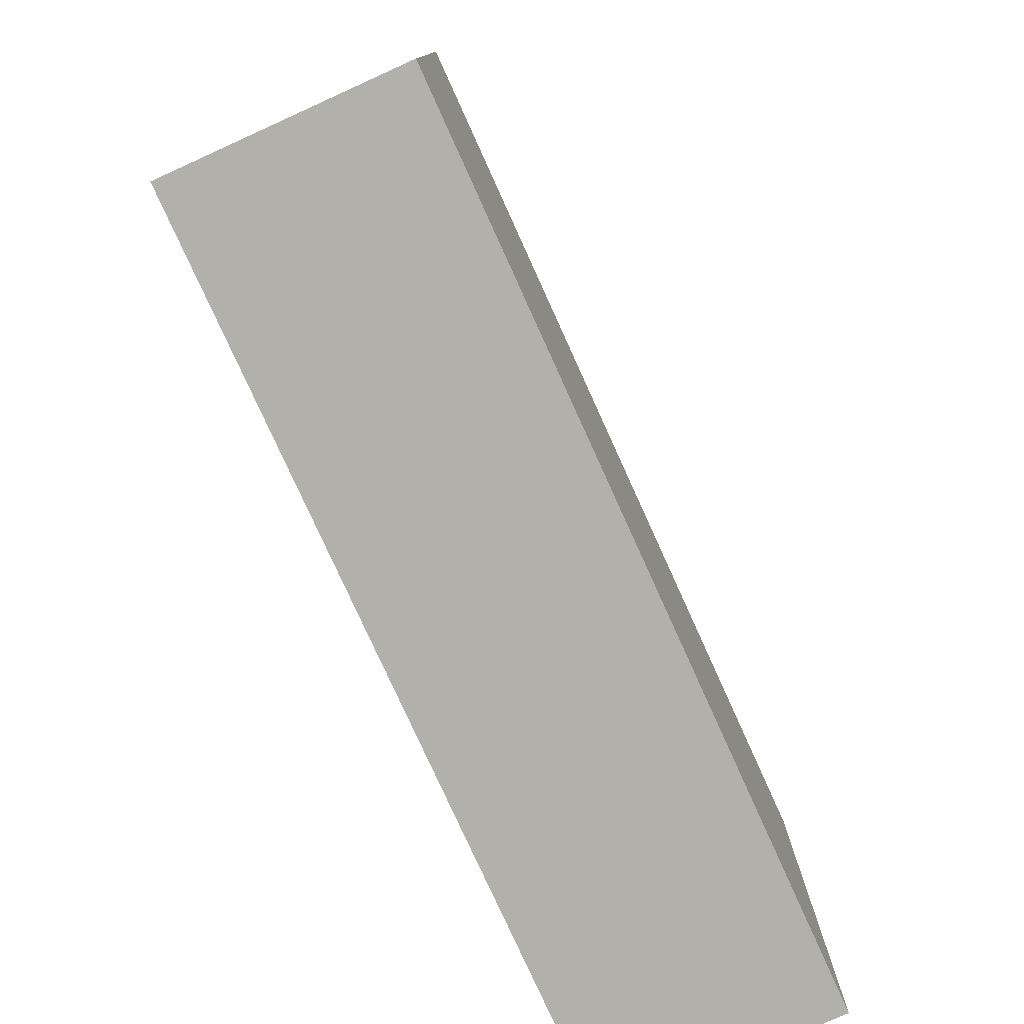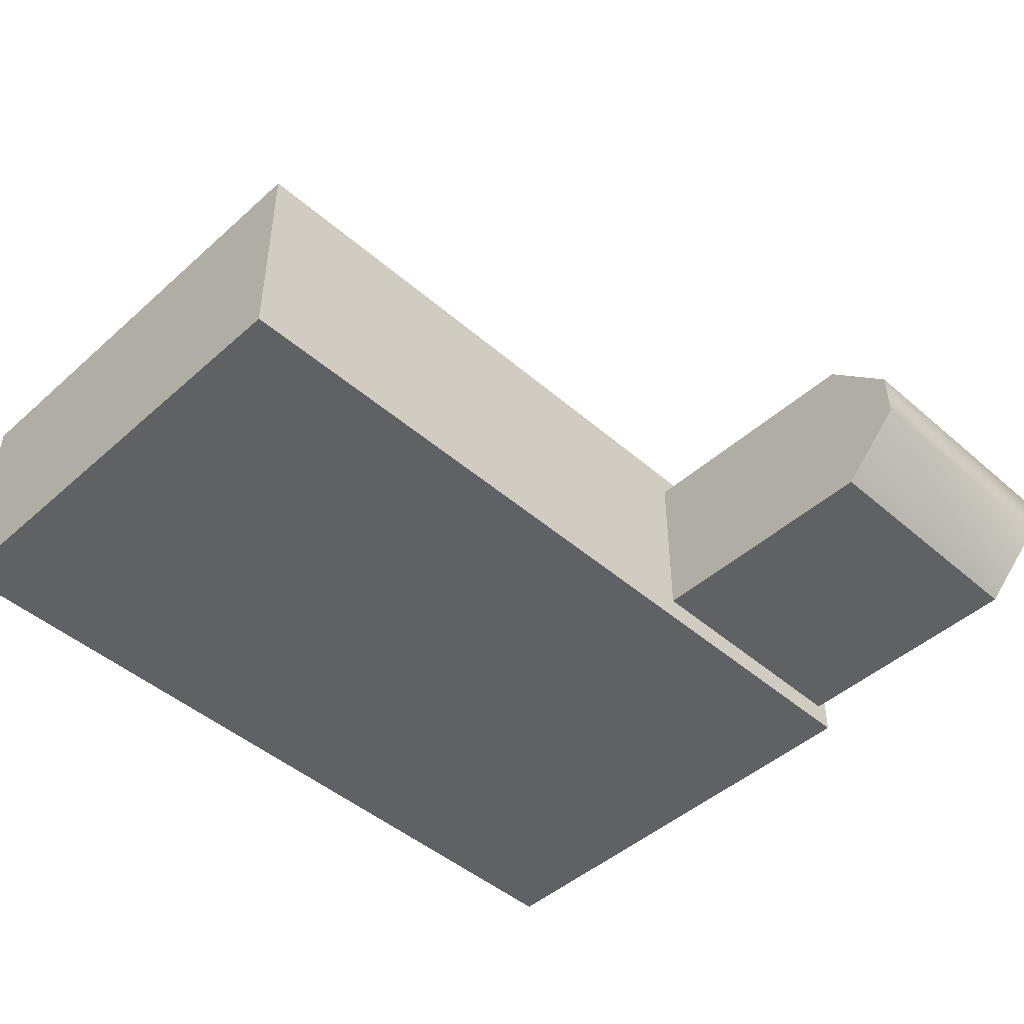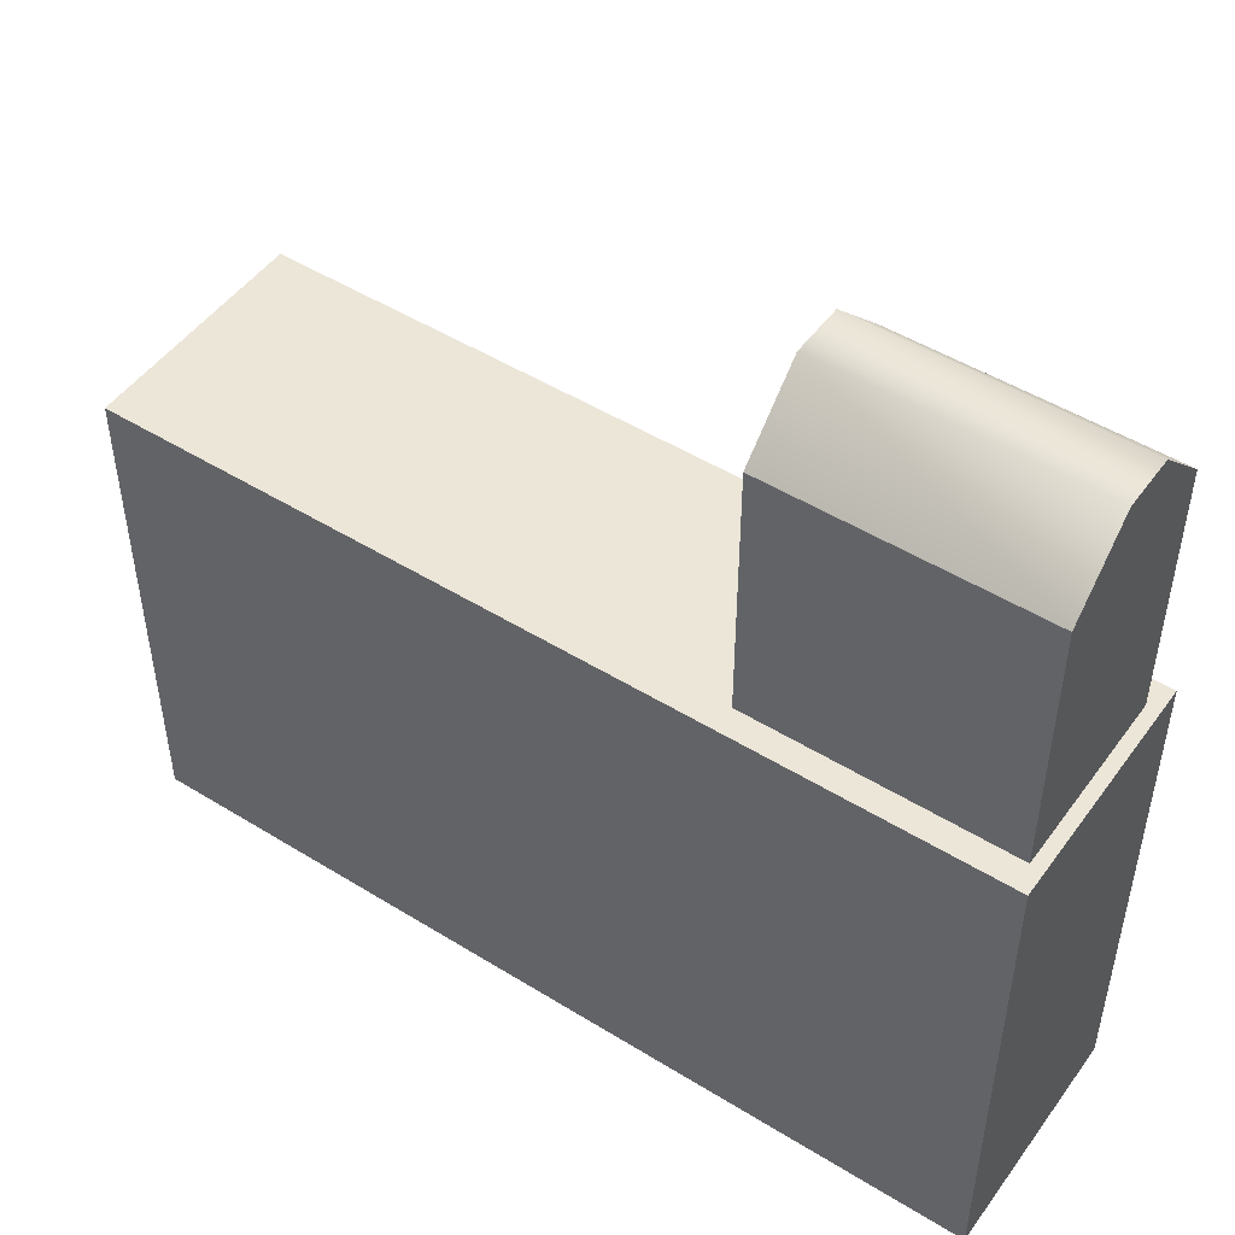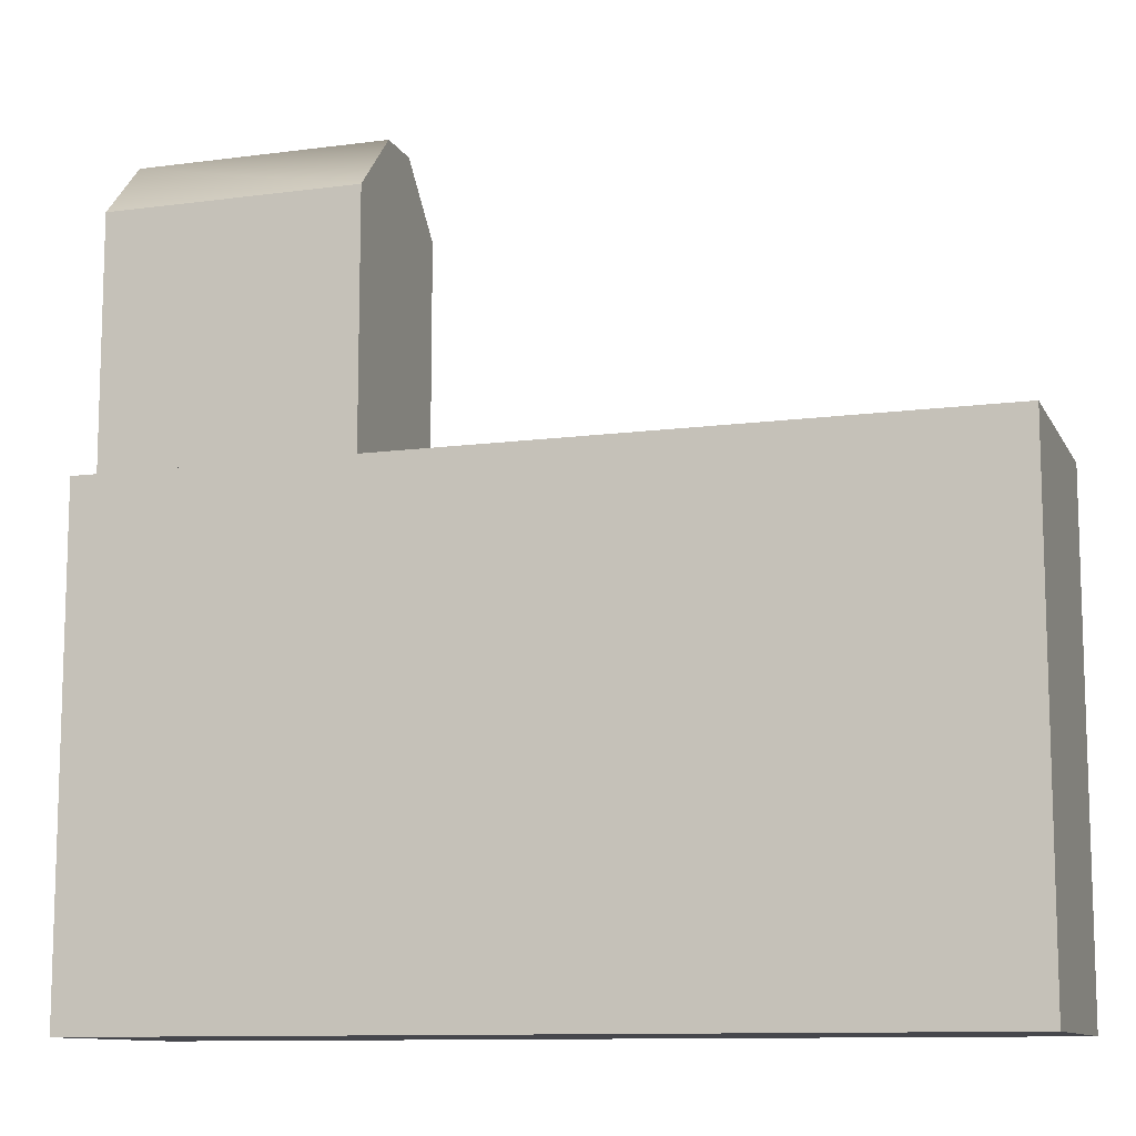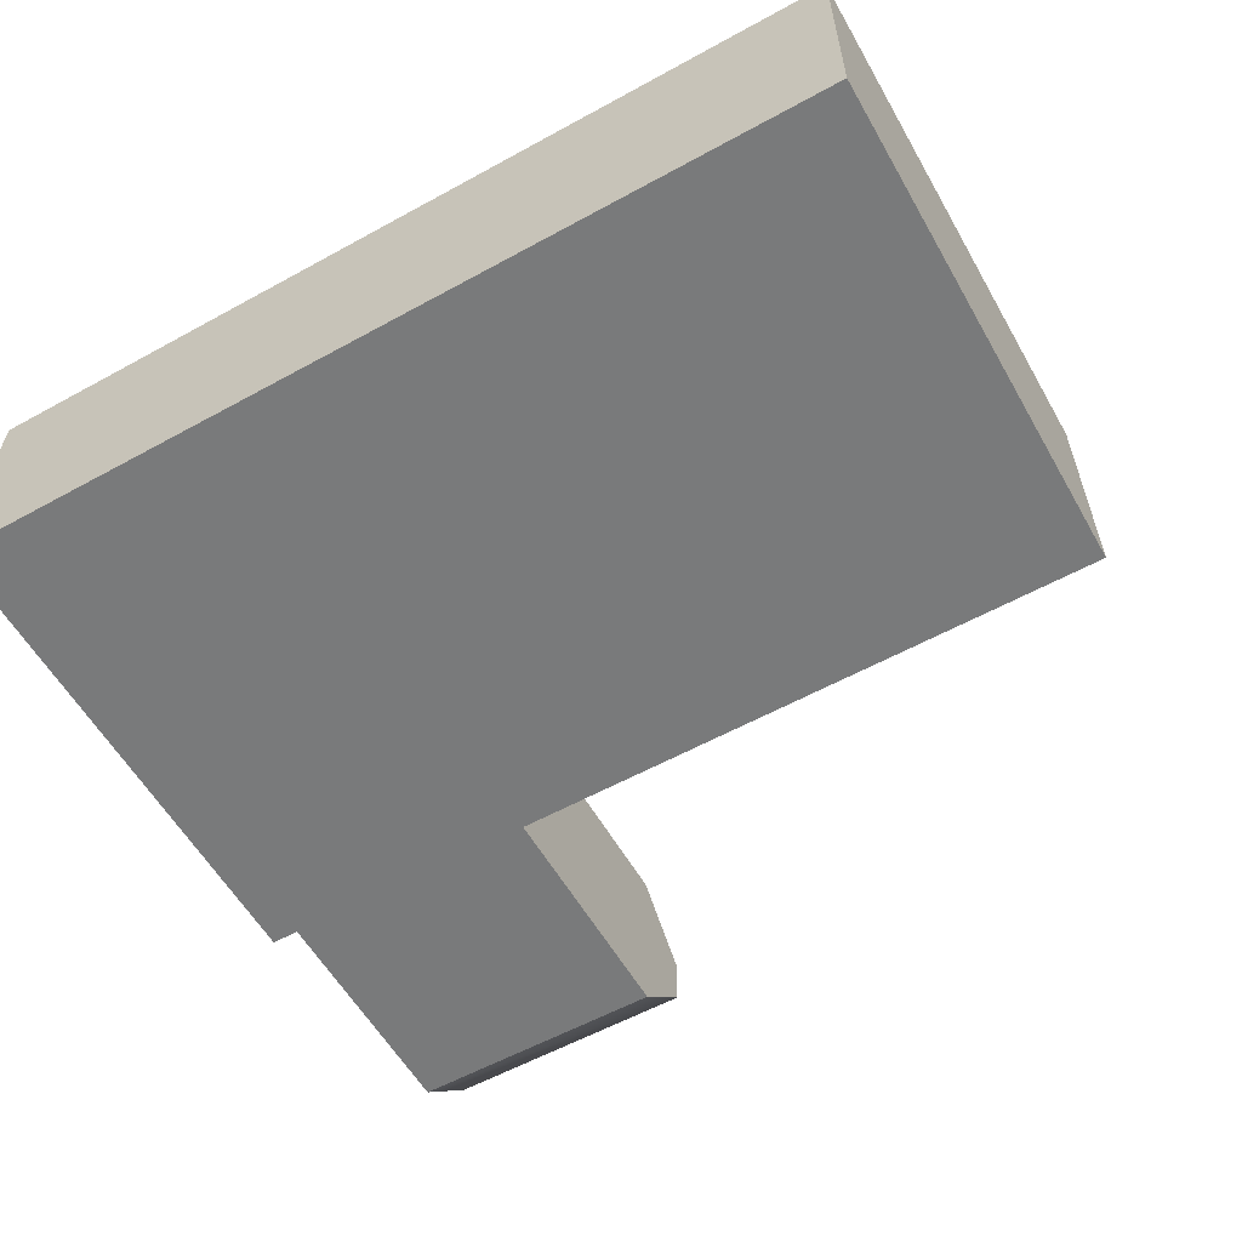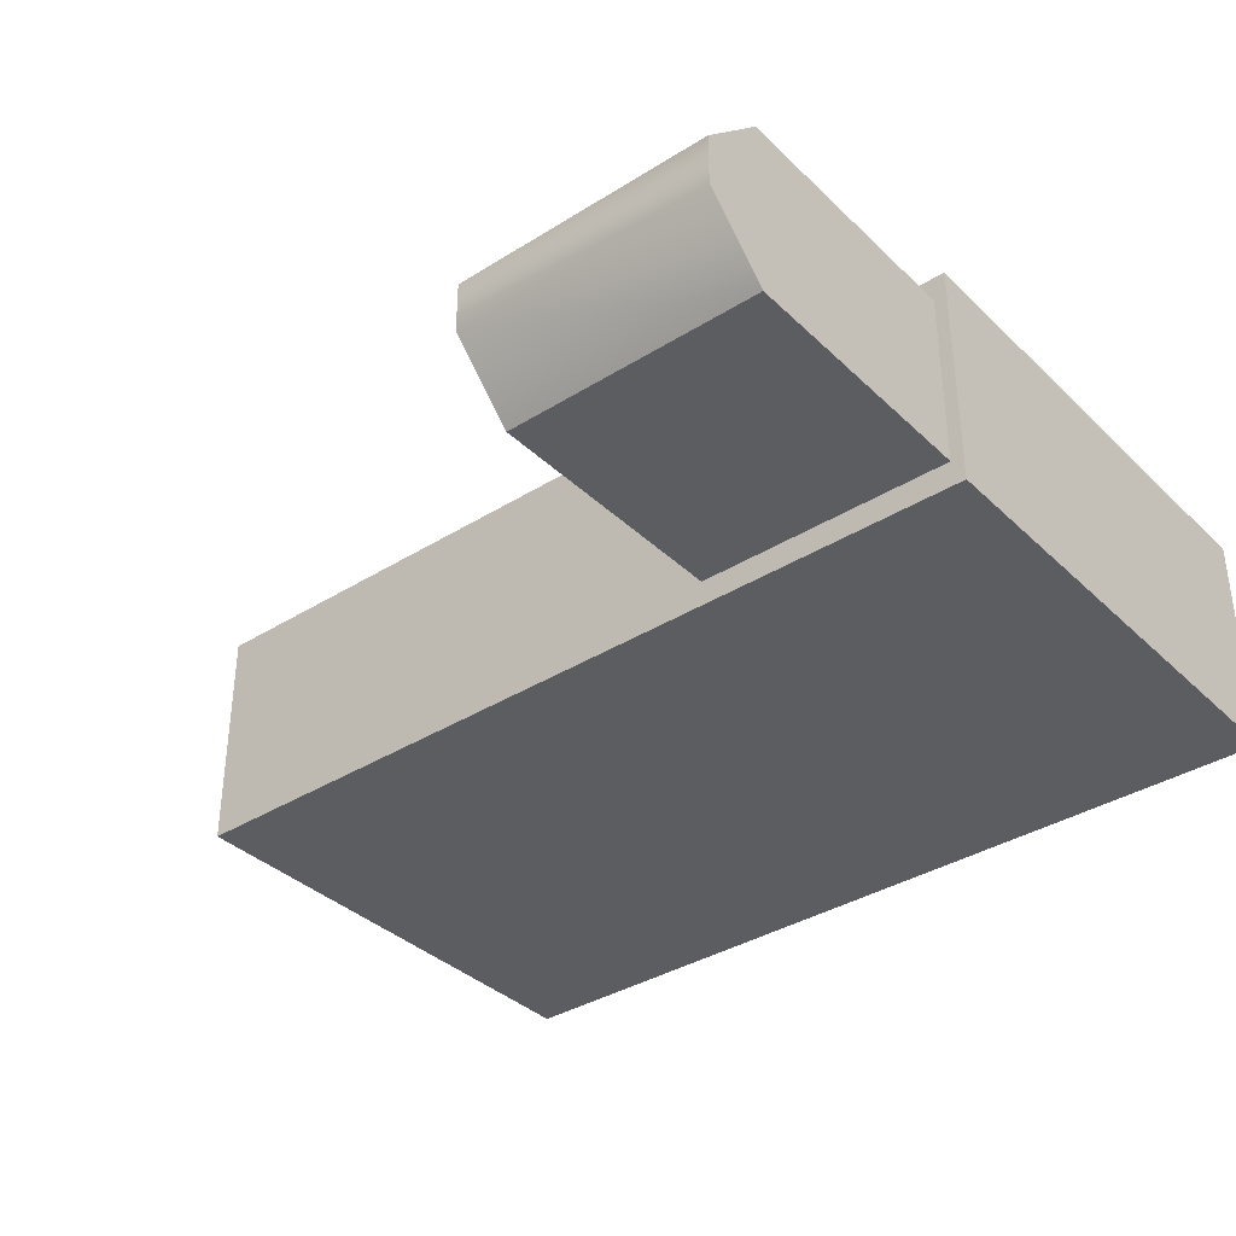
<metadata>
{"format":"obj","ext":"obj","renderer":"f3d","projection":"perspective","resolution":1024,"background":"white","views":[{"elev":-78.5,"azim":114.4,"up":"+Y"},{"elev":-46.5,"azim":135.4,"up":"+Z"},{"elev":49.0,"azim":-145.5,"up":"+Y"},{"elev":-11.0,"azim":18.1,"up":"+Y"},{"elev":-58.0,"azim":29.6,"up":"+Z"},{"elev":-36.4,"azim":-140.8,"up":"+Z"}]}
</metadata>
<code>
v 34 -45 9
v -34 -45 9
v -34 -45 -9
v -34 -45 -9
v 34 -45 -9
v 34 -45 9
v 34 -6 9
v 34 -6 -9
v -34 -6 -9
v -34 -6 -9
v -34 -6 9
v 34 -6 9
v 34 -6 -9
v 34 -45 -9
v -34 -45 -9
v -34 -45 -9
v -34 -6 -9
v 34 -6 -9
v 34 -6 9
v 34 -45 9
v 34 -45 -9
v 34 -45 -9
v 34 -6 -9
v 34 -6 9
v -34 -6 9
v -34 -45 9
v 34 -45 9
v 34 -45 9
v 34 -6 9
v -34 -6 9
v -34 -6 -9
v -34 -45 -9
v -34 -45 9
v -34 -45 9
v -34 -6 9
v -34 -6 -9
v -13 19 -2
v -13 14 -7
v -33 14 -7
v -33 14 -7
v -33 19 -2
v -13 19 -2
v -13 19 2
v -13 19 -2
v -33 19 -2
v -33 19 -2
v -33 19 2
v -13 19 2
v -13 14 7
v -13 19 2
v -33 19 2
v -33 19 2
v -33 14 7
v -13 14 7
v -13 14 -7
v -13 -7 -7
v -33 -7 -7
v -33 -7 -7
v -33 14 -7
v -13 14 -7
v -13 19 -2
v -13 -7 -2
v -13 -7 -7
v -13 -7 -7
v -13 14 -7
v -13 19 -2
v -13 19 2
v -13 -7 2
v -13 -7 -2
v -13 -7 -2
v -13 19 -2
v -13 19 2
v -13 14 7
v -13 -7 7
v -13 -7 2
v -13 -7 2
v -13 19 2
v -13 14 7
v -33 14 7
v -33 -7 7
v -13 -7 7
v -13 -7 7
v -13 14 7
v -33 14 7
v -33 19 2
v -33 -7 2
v -33 -7 7
v -33 -7 7
v -33 14 7
v -33 19 2
v -33 19 -2
v -33 -7 -2
v -33 -7 2
v -33 -7 2
v -33 19 2
v -33 19 -2
v -33 14 -7
v -33 -7 -7
v -33 -7 -2
v -33 -7 -2
v -33 19 -2
v -33 14 -7
f 1 2 3
f 4 5 6
f 7 8 9
f 10 11 12
f 13 14 15
f 16 17 18
f 19 20 21
f 22 23 24
f 25 26 27
f 28 29 30
f 31 32 33
f 34 35 36
f 37 38 39
f 40 41 42
f 43 44 45
f 46 47 48
f 49 50 51
f 52 53 54
f 55 56 57
f 58 59 60
f 61 62 63
f 64 65 66
f 67 68 69
f 70 71 72
f 73 74 75
f 76 77 78
f 79 80 81
f 82 83 84
f 85 86 87
f 88 89 90
f 91 92 93
f 94 95 96
f 97 98 99
f 100 101 102

</code>
